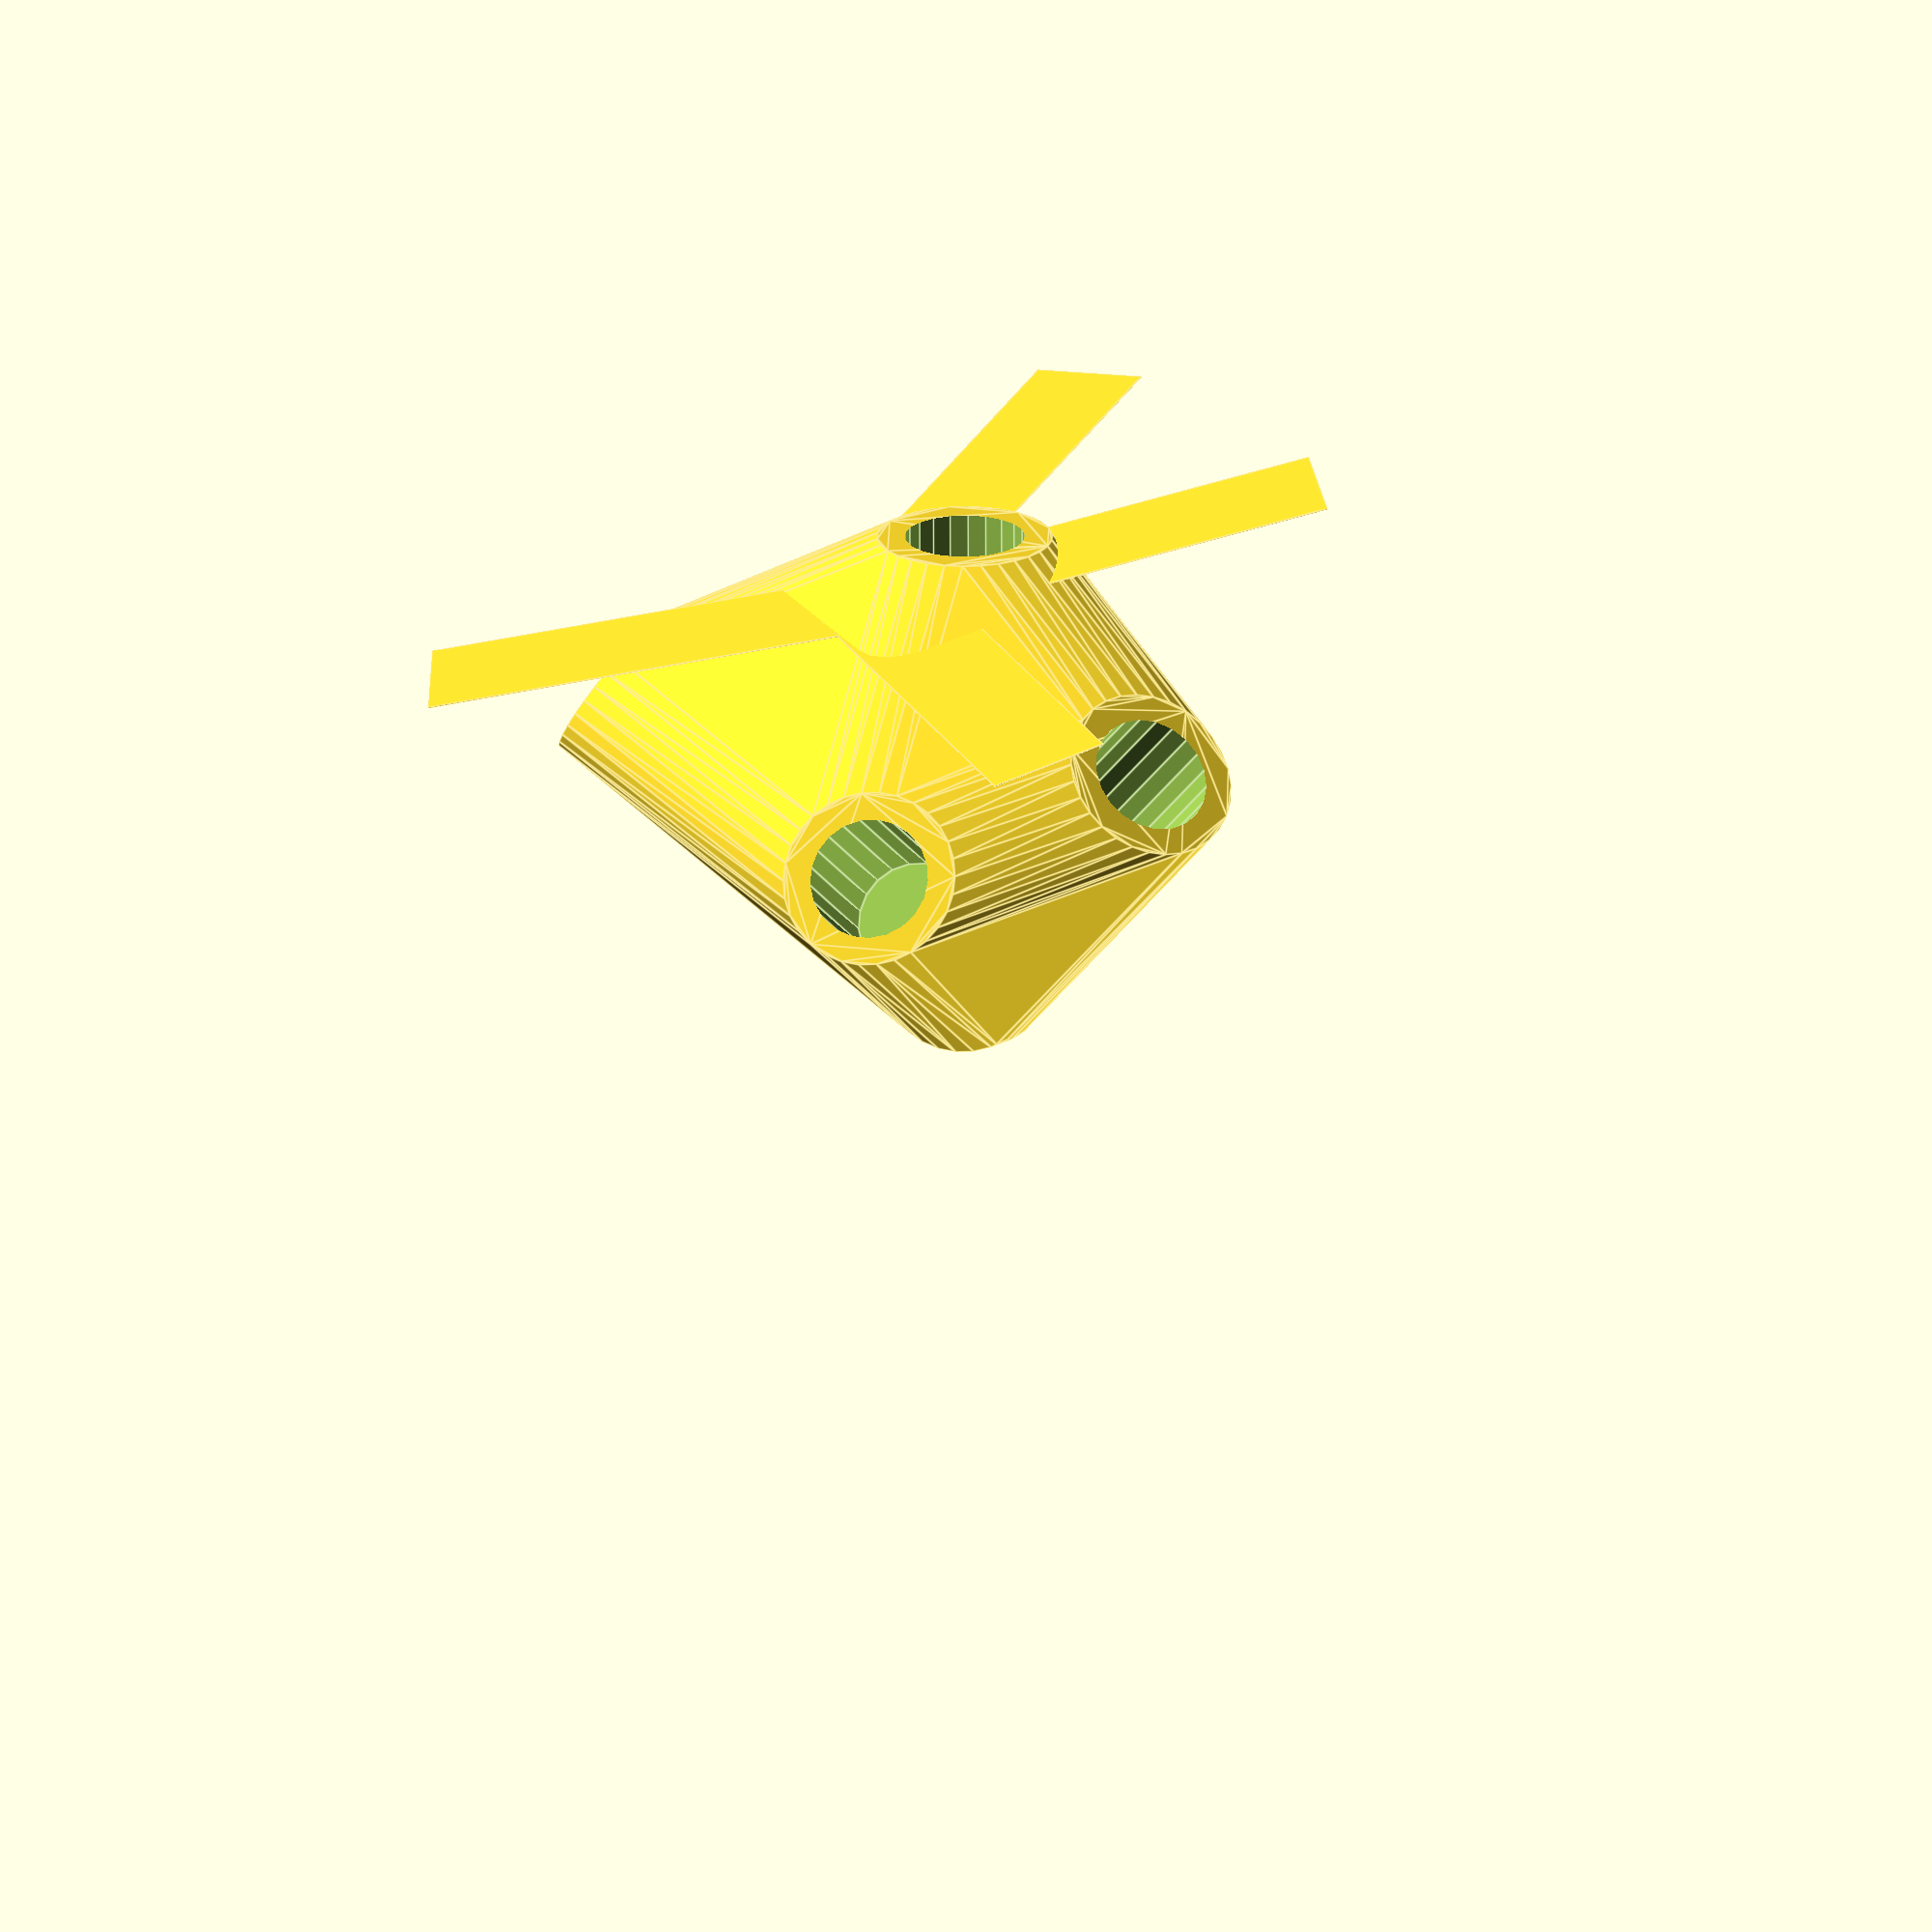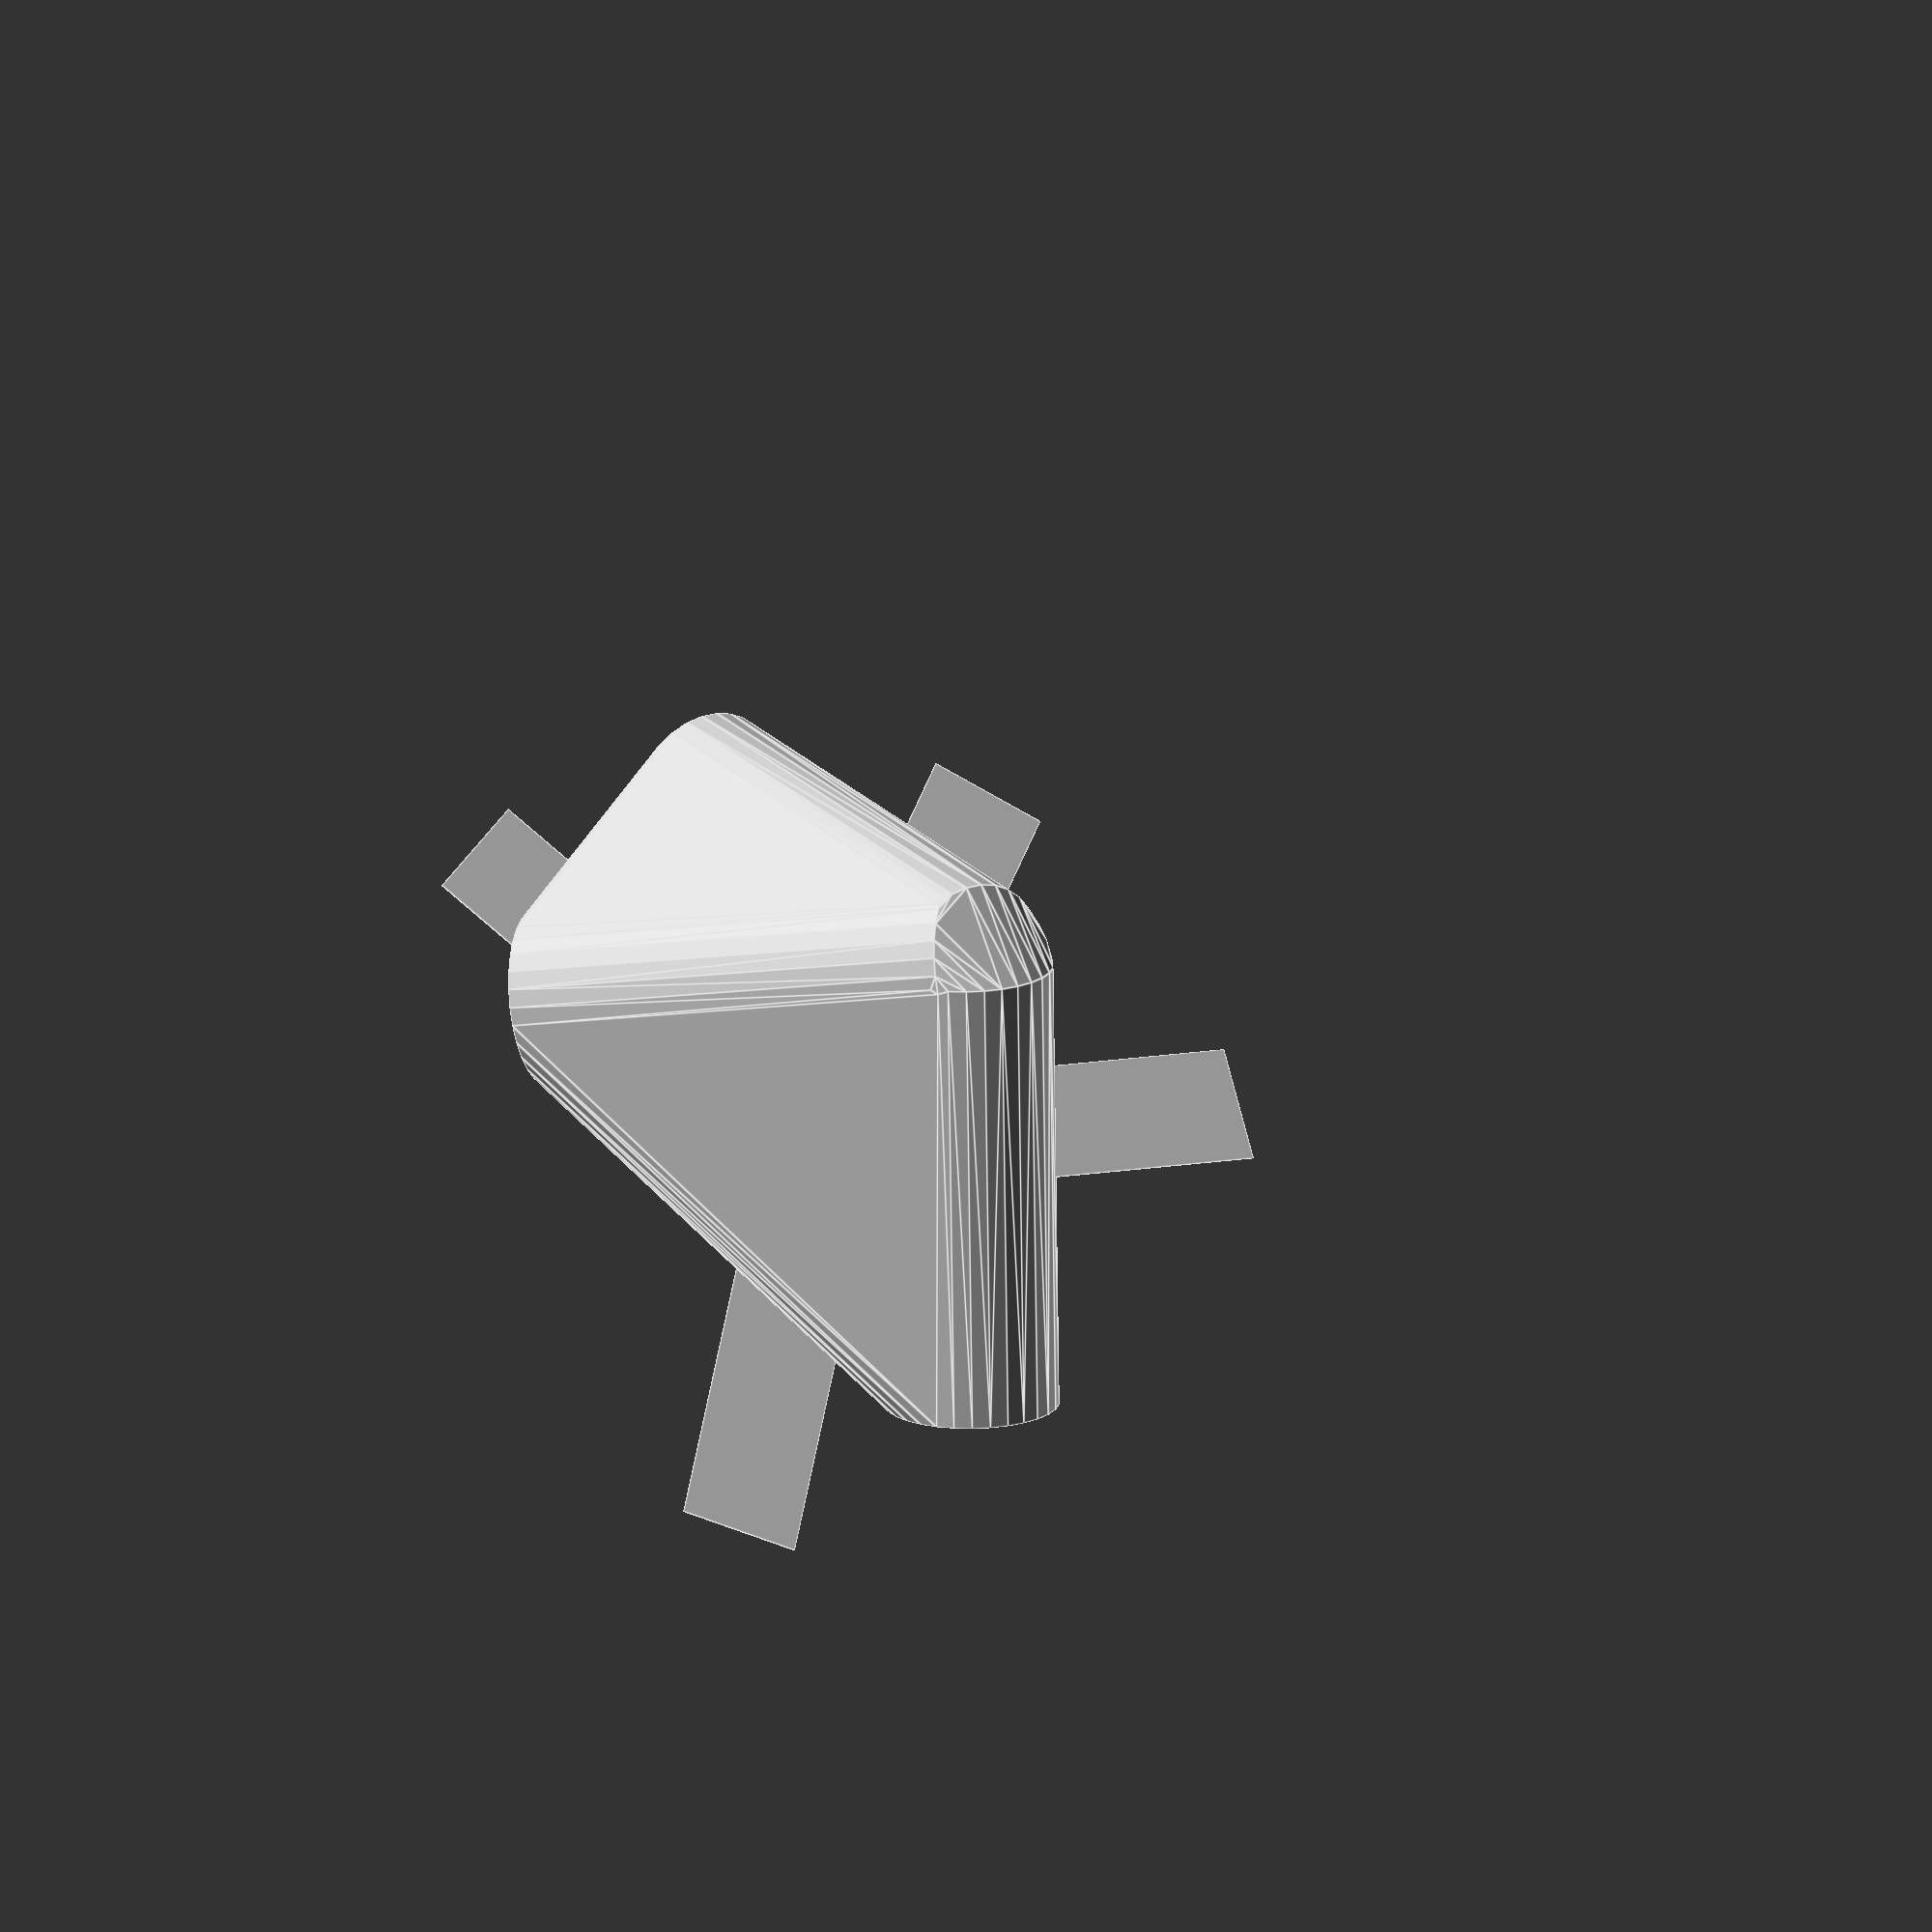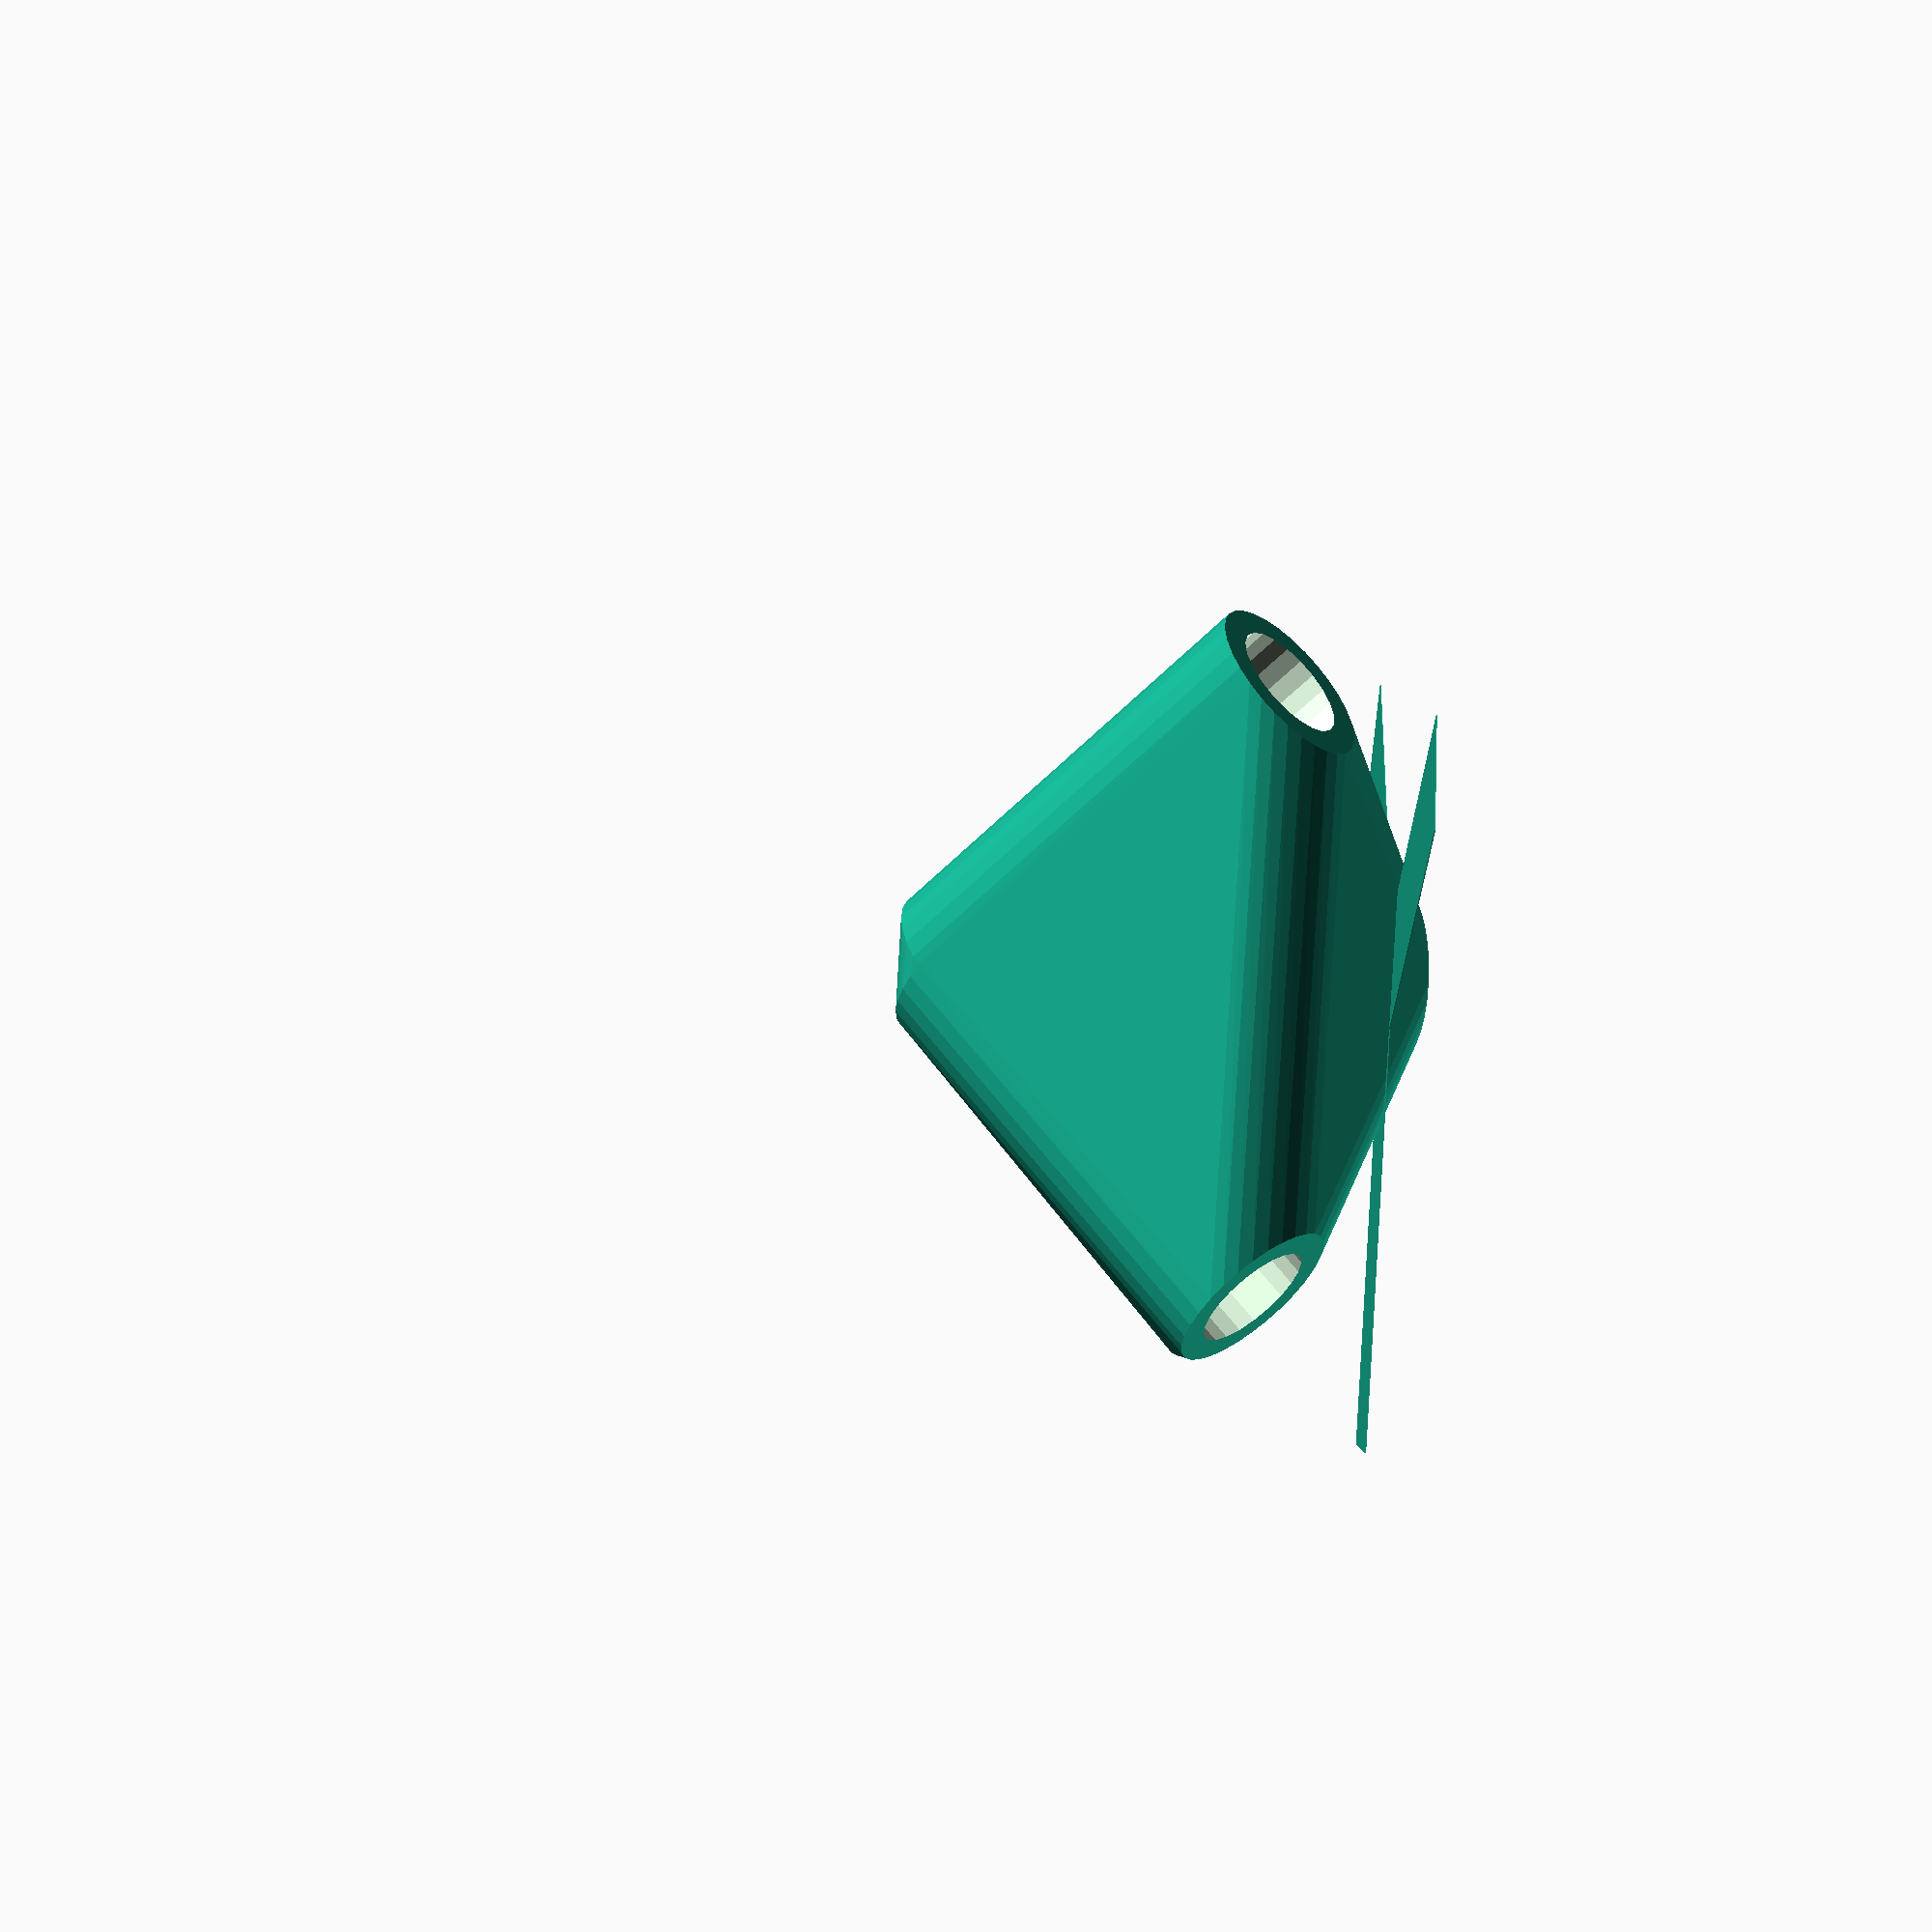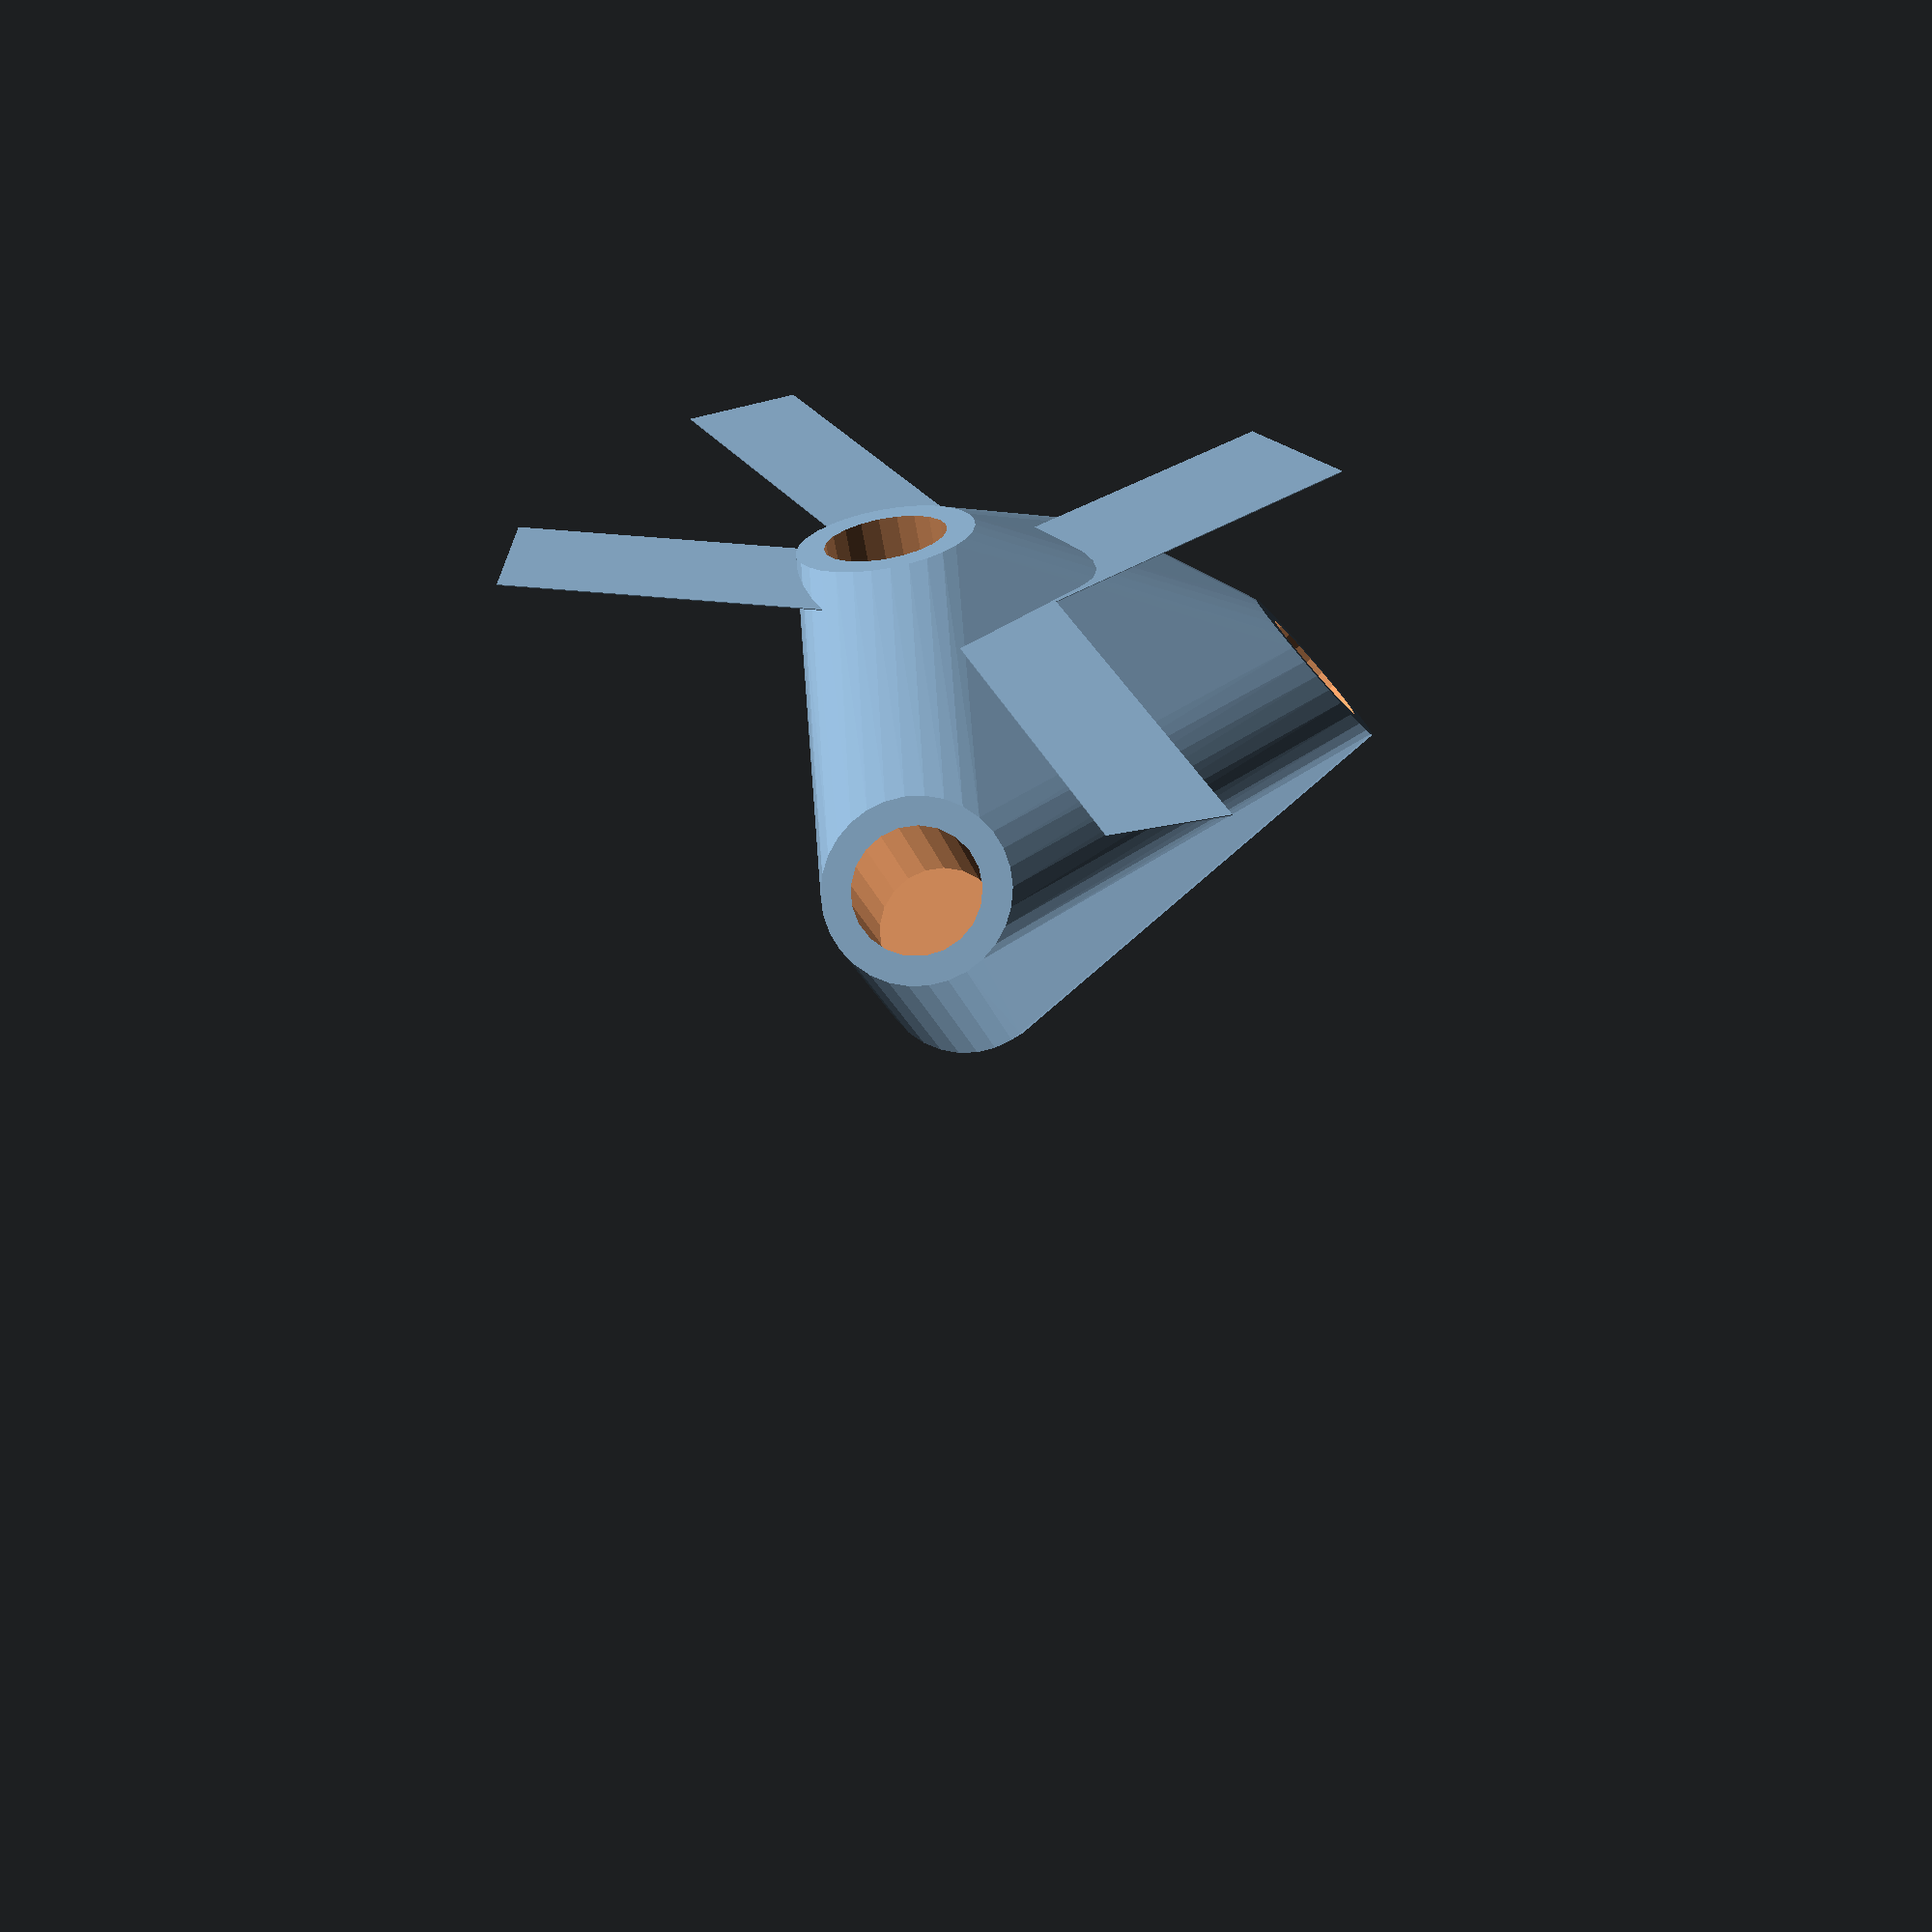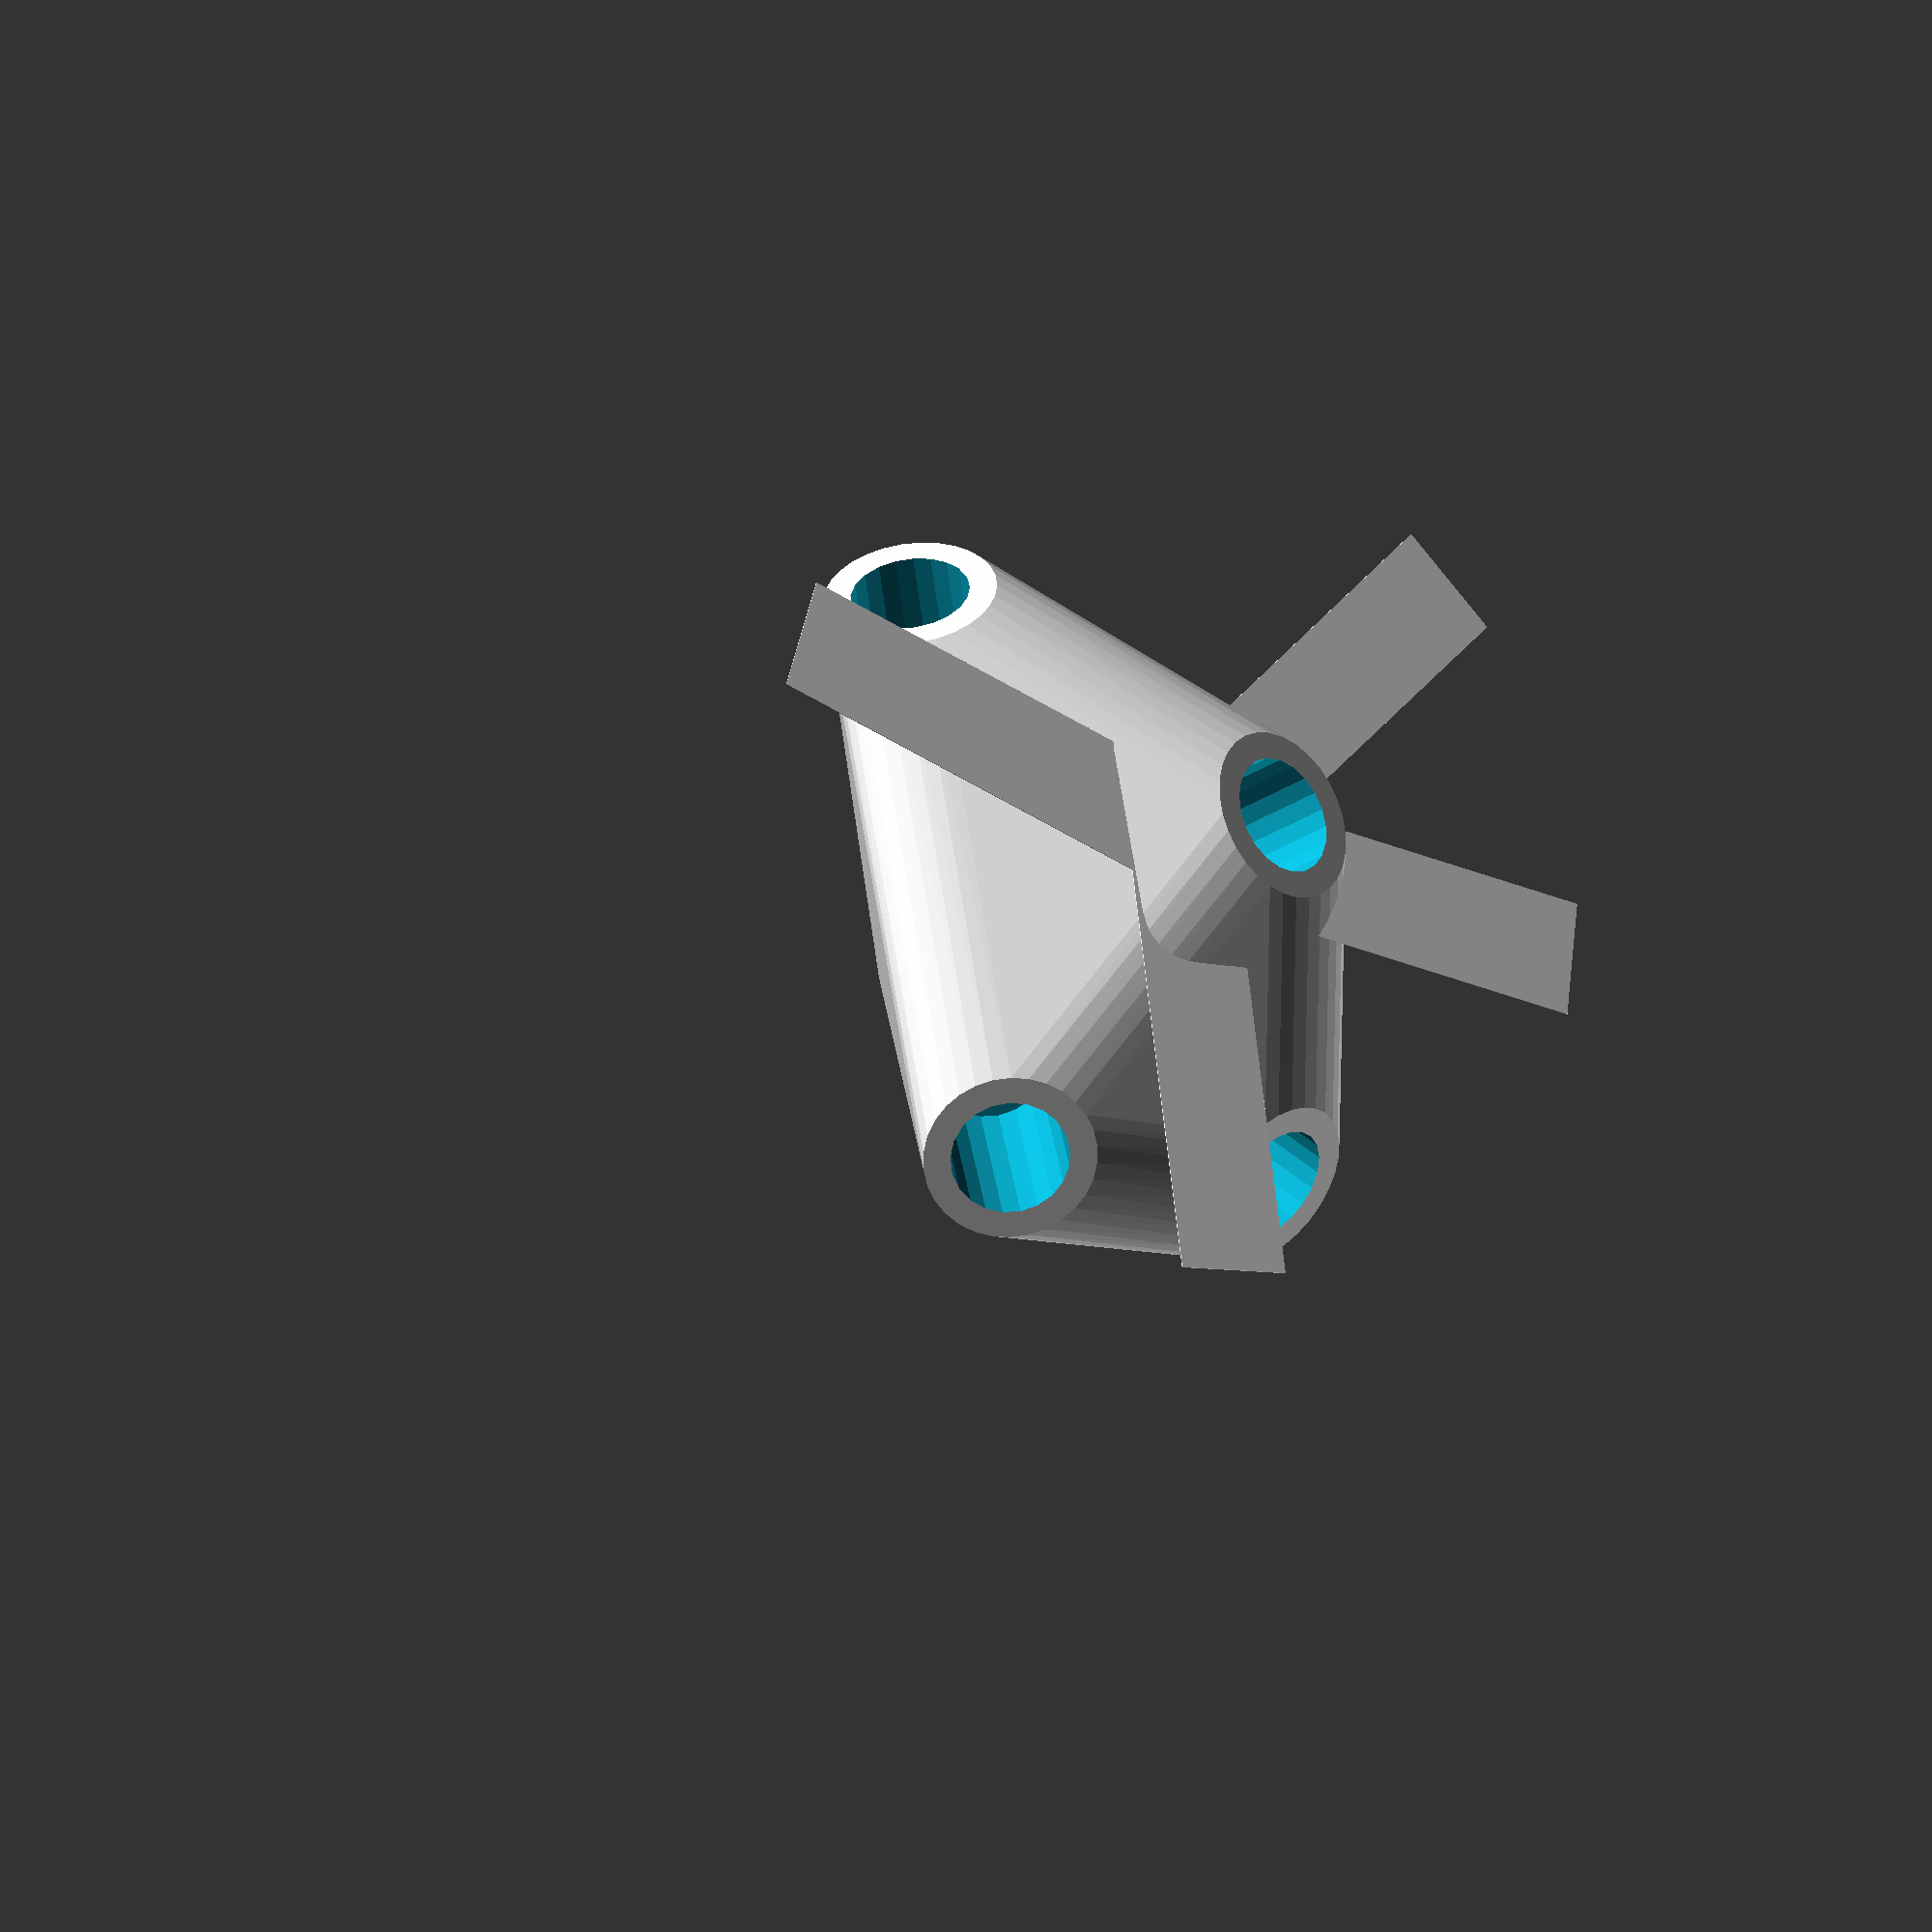
<openscad>


difference() {
	union() {
		intersection() {
			hull() {
				rotate(a = 130.2875306260, v = [-0.6837361612, -0.3382048855, 0.0000010219]) {
					cylinder(h = 50, r = 9.6000000000);
				}
				rotate(a = 130.2876086041, v = [-0.1497185590, -0.7479710510, 0.0000008977]) {
					cylinder(h = 50, r = 9.6000000000);
				}
				rotate(a = 165.7026866181, v = [-0.1579137575, 0.1898665673, -0.0000000320]) {
					cylinder(h = 50, r = 9.6000000000);
				}
				rotate(a = 130.2876036221, v = [0.7365128630, 0.1985578720, -0.0000009351]) {
					cylinder(h = 50, r = 9.6000000000);
				}
			}
			sphere(r = 60);
		}
		translate(v = [0, 0, -46.1093200787]) {
			union() {
				rotate(a = 63.6809846318, v = [0, 0, 1]) {
					translate(v = [0, -6.6000000000, 0]) {
						cube(size = [50, 13.2000000000, 0.1000000000]);
					}
				}
				rotate(a = 11.3190339794, v = [0, 0, 1]) {
					translate(v = [0, -6.6000000000, 0]) {
						cube(size = [50, 13.2000000000, 0.1000000000]);
					}
				}
				rotate(a = 140.2494225310, v = [0, 0, 1]) {
					translate(v = [0, -6.6000000000, 0]) {
						cube(size = [50, 13.2000000000, 0.1000000000]);
					}
				}
				rotate(a = -105.0877175138, v = [0, 0, 1]) {
					translate(v = [0, -6.6000000000, 0]) {
						cube(size = [50, 13.2000000000, 0.1000000000]);
					}
				}
			}
		}
	}
	union() {
		rotate(a = 130.2875306260, v = [-0.6837361612, -0.3382048855, 0.0000010219]) {
			translate(v = [0, 0, 25]) {
				cylinder(h = 100, r = 6.6000000000);
			}
		}
		rotate(a = 130.2876086041, v = [-0.1497185590, -0.7479710510, 0.0000008977]) {
			translate(v = [0, 0, 25]) {
				cylinder(h = 100, r = 6.6000000000);
			}
		}
		rotate(a = 165.7026866181, v = [-0.1579137575, 0.1898665673, -0.0000000320]) {
			translate(v = [0, 0, 25]) {
				cylinder(h = 100, r = 6.6000000000);
			}
		}
		rotate(a = 130.2876036221, v = [0.7365128630, 0.1985578720, -0.0000009351]) {
			translate(v = [0, 0, 25]) {
				cylinder(h = 100, r = 6.6000000000);
			}
		}
	}
}
</openscad>
<views>
elev=62.2 azim=252.9 roll=192.2 proj=o view=edges
elev=206.6 azim=176.2 roll=199.8 proj=o view=edges
elev=96.7 azim=325.4 roll=86.6 proj=p view=wireframe
elev=237.8 azim=185.9 roll=2.1 proj=p view=solid
elev=201.0 azim=58.2 roll=30.4 proj=o view=wireframe
</views>
